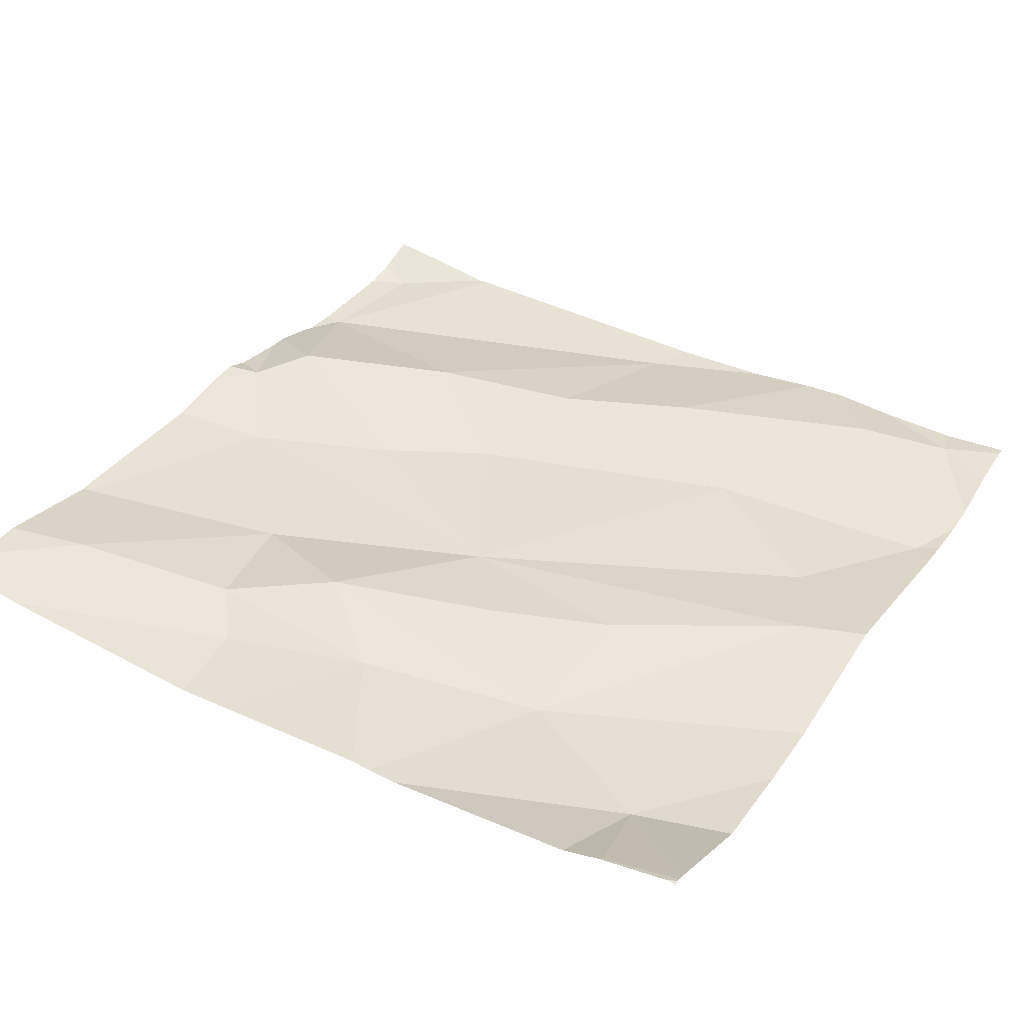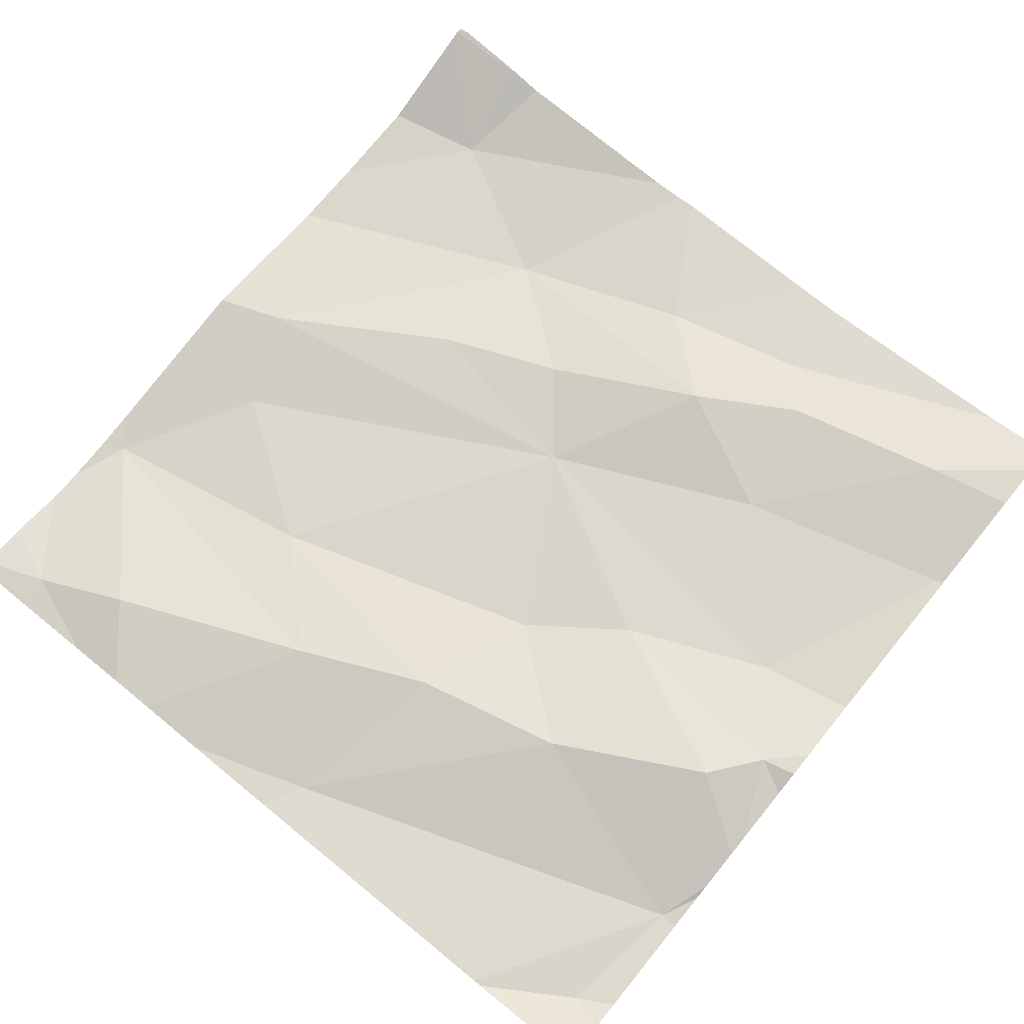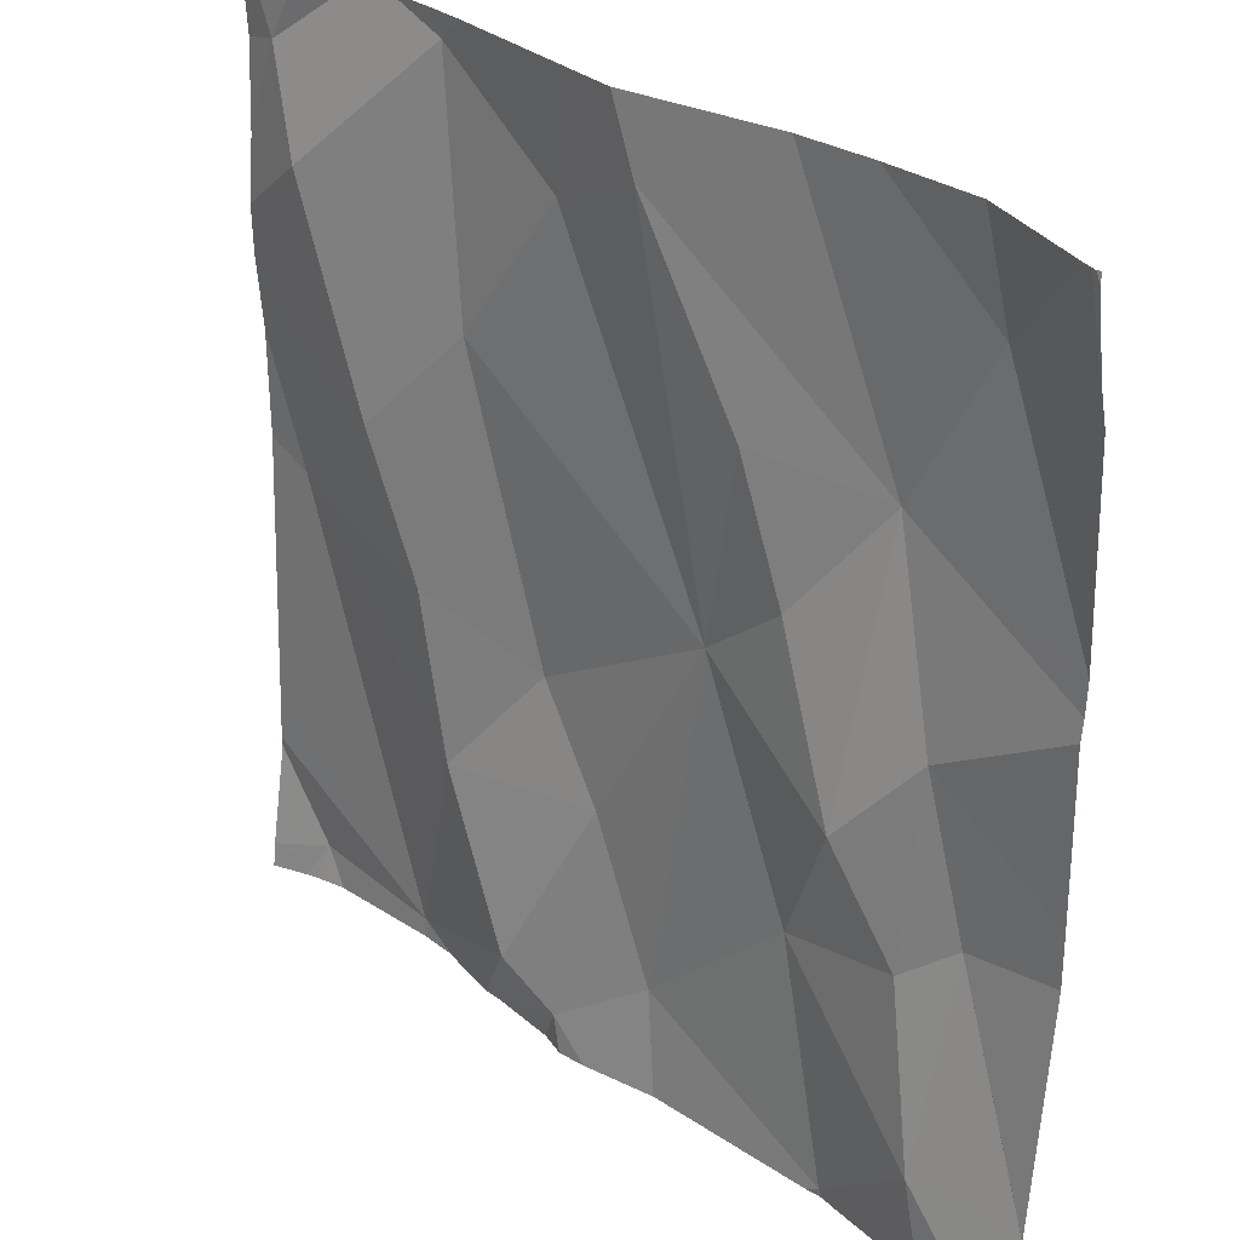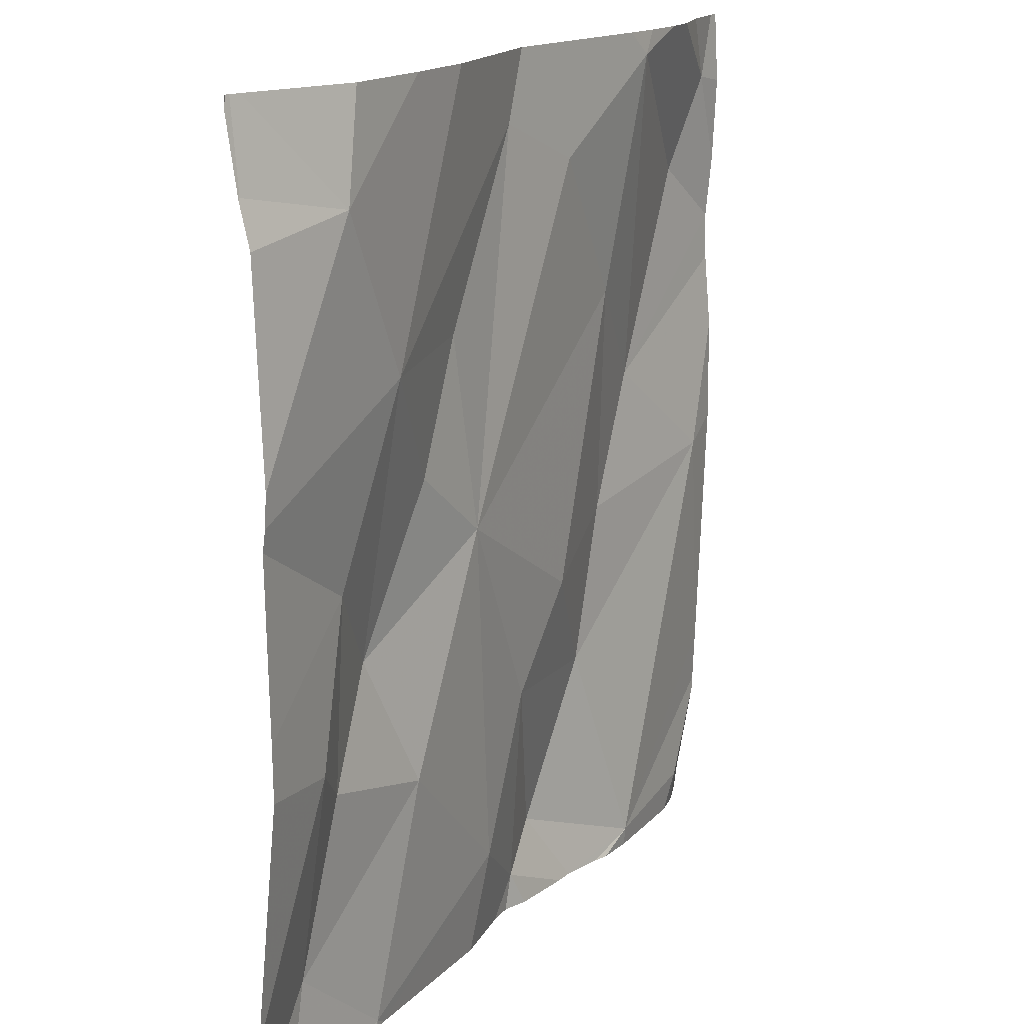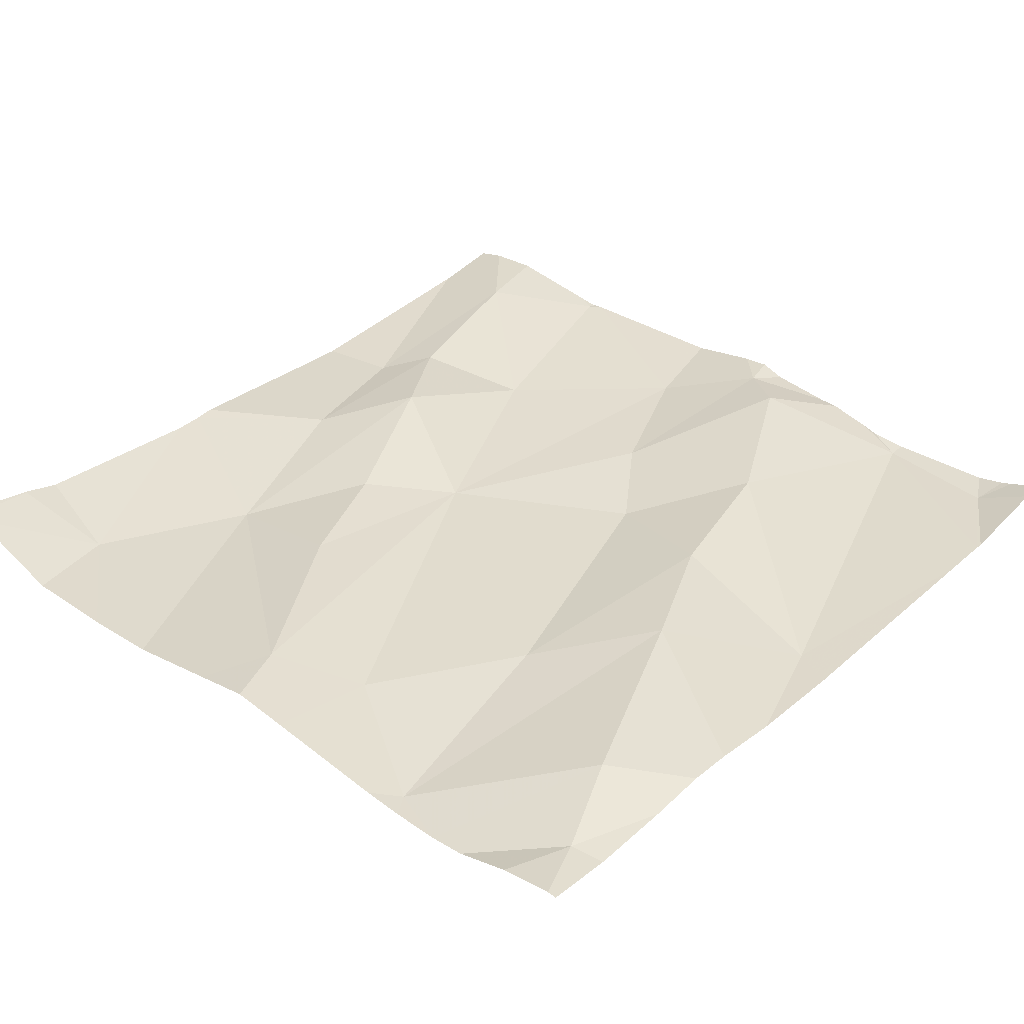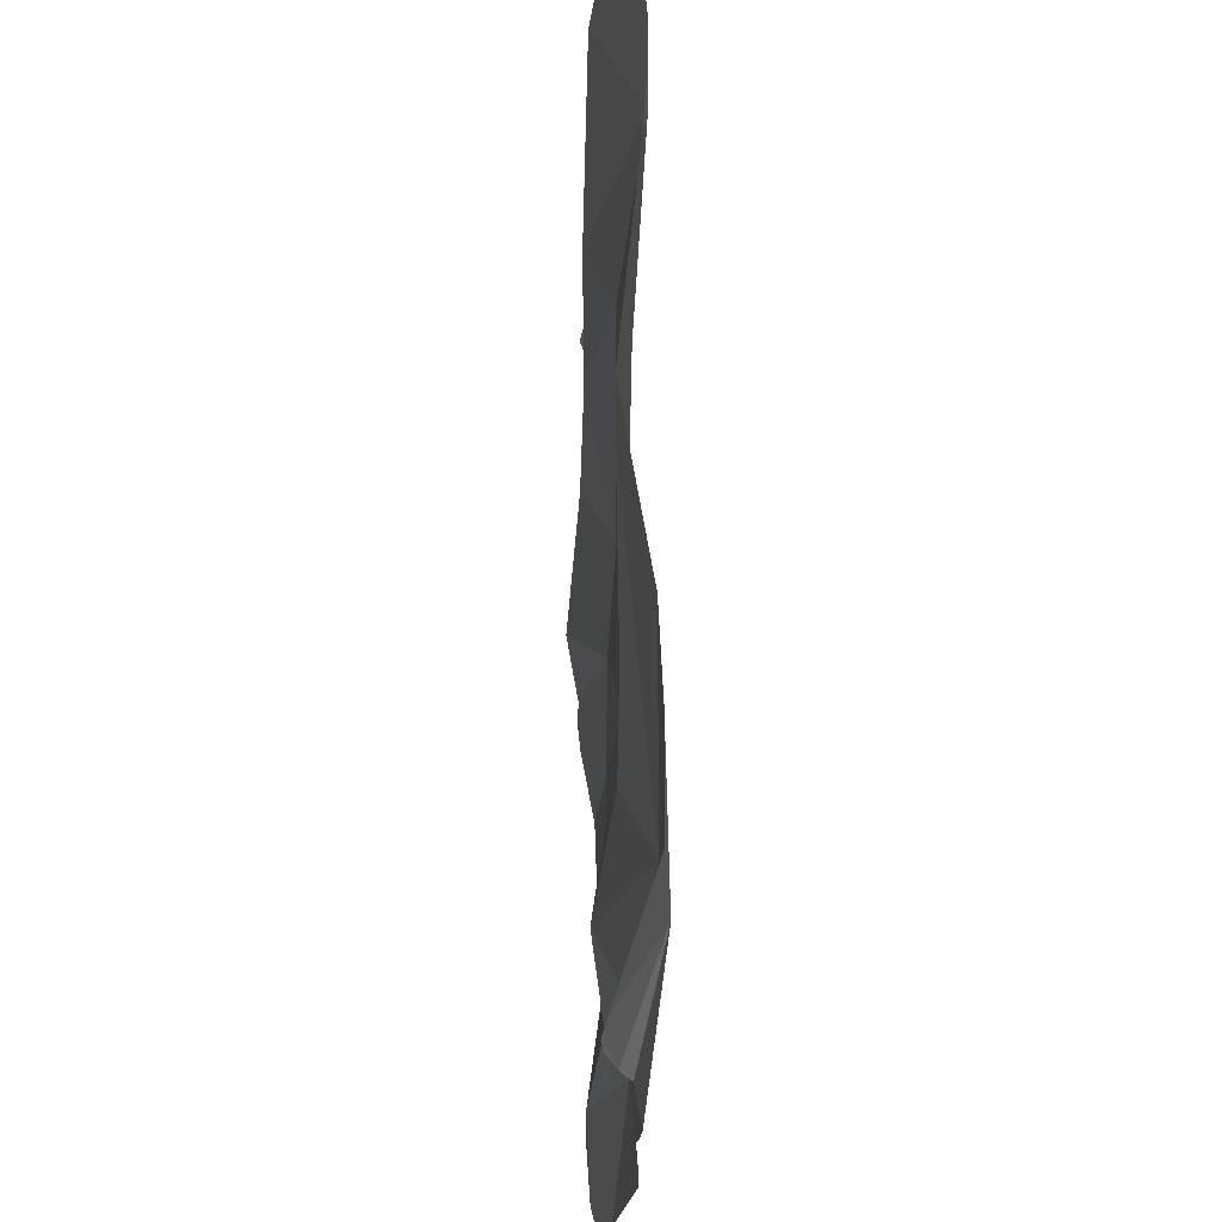
<metadata>
{"format":"obj","ext":"obj","renderer":"f3d","projection":"perspective","resolution":1024,"background":"white","views":[{"elev":37.3,"azim":120.9,"up":"+Z"},{"elev":73.4,"azim":-50.8,"up":"+Z"},{"elev":30.2,"azim":43.1,"up":"+Y"},{"elev":15.8,"azim":116.7,"up":"+Y"},{"elev":33.0,"azim":-138.7,"up":"+Z"},{"elev":70.6,"azim":87.3,"up":"+Y"}]}
</metadata>
<code>
v -87 304.7 500.5
v -86.27 303.8 500.6
v -86.94 304.4 500.6
v -87.05 304.3 500.6
v -86.99 304.6 500.5
v -86.38 304.6 500.6
v -87.18 304.6 500.6
v -86.27 303.8 500.6
v -87.17 304.2 500.6
v -87.02 303.7 500.6
v -86.85 304.1 500.6
v -86.65 304.2 500.6
v -86.84 304.6 500.6
v -87.14 304.5 500.6
v -86.47 304.4 500.6
v -86.73 304.6 500.6
v -86.76 303.7 500.6
v -86.27 304.3 500.6
v -86.4 304.7 500.6
v -87.16 303.8 500.6
v -87.15 304.7 500.6
v -86.48 303.7 500.6
v -86.96 304.7 500.6
v -86.8 303.8 500.6
v -86.76 304.7 500.6
v -86.82 304.7 500.6
v -86.86 303.8 500.6
v -86.95 304 500.6
v -86.77 304 500.6
v -86.98 304.1 500.6
v -87.21 304.7 500.6
v -86.49 303.7 500.6
v -86.91 303.7 500.6
v -86.79 303.7 500.6
v -86.59 304.7 500.6
v -86.27 304.3 500.6
v -87.09 304.7 500.5
v -87.08 304.7 500.5
v -87.05 304.7 500.5
v -86.27 304.5 500.6
v -86.38 303.8 500.6
v -86.41 304 500.6
v -86.36 304 500.6
v -86.55 304 500.6
v -86.48 304.1 500.6
v -86.62 304.4 500.6
v -86.56 304.3 500.6
v -86.27 304.6 500.6
v -86.7 303.8 500.6
v -86.5 303.7 500.6
v -86.4 304.2 500.6
v -86.27 303.7 500.6
v -87.22 303.9 500.6
v -87.22 303.9 500.6
v -87.22 304.2 500.6
v -87.22 304.3 500.6
v -87.22 304.6 500.6
v -87.22 304.4 500.6
v -87.22 304.5 500.6
v -87.22 303.9 500.6
v -87.22 303.7 500.6
v -86.51 304.7 500.6
v -86.69 304.7 500.6
v -87.22 304.4 500.6
v -86.27 304.6 500.6
v -86.27 304 500.6
v -86.27 304.3 500.6
v -86.27 304.1 500.6
v -86.27 304.7 500.6
v -86.89 303.7 500.6
v -86.48 303.7 500.6
v -86.36 303.7 500.6
v -86.46 303.7 500.6
v -87.14 303.7 500.6
v -87.17 303.7 500.6
v -86.98 303.7 500.6
v -87.02 303.7 500.6
v -86.82 303.7 500.6
v -86.68 303.7 500.6
v -86.96 303.7 500.6
v -86.3 303.7 500.6
v -87.18 303.7 500.6
v -87.22 303.7 500.6
v -86.28 304.7 500.6
v -86.29 304.7 500.6
v -87.19 304.7 500.6
v -86.28 304.7 500.6
v -87.22 304.7 500.6
v -86.27 304.7 500.6
v -86.27 304.7 500.6
f 4 3 5
f 10 9 53
f 3 11 12
f 3 13 5
f 14 5 39
f 7 14 38
f 16 15 35
f 16 13 12
f 15 6 62
f 18 15 36
f 13 3 12
f 72 41 22
f 67 51 68
f 58 7 59
f 20 10 54
f 5 13 26
f 26 16 25
f 66 43 8
f 86 7 21
f 28 27 29
f 11 28 29
f 30 11 3
f 24 27 33
f 85 6 84
f 71 22 32
f 84 48 65
f 1 5 23
f 25 16 63
f 27 24 29
f 43 42 41
f 43 41 2
f 65 48 40
f 44 42 45
f 12 46 16
f 47 12 45
f 16 46 15
f 14 4 5
f 48 6 40
f 4 9 30
f 3 4 30
f 12 47 46
f 56 4 64
f 4 14 58
f 23 5 26
f 30 9 28
f 12 44 45
f 10 20 74
f 26 13 16
f 49 24 17
f 30 28 11
f 29 49 12
f 9 10 28
f 50 49 79
f 22 41 44
f 44 49 22
f 49 44 12
f 72 22 73
f 41 42 44
f 70 24 33
f 33 27 10
f 15 46 47
f 51 15 45
f 84 65 87
f 6 48 84
f 45 42 51
f 24 49 29
f 43 51 42
f 51 43 66
f 28 10 27
f 12 11 29
f 33 10 80
f 36 51 67
f 15 47 45
f 34 24 78
f 8 43 2
f 63 16 35
f 53 9 55
f 54 10 53
f 35 15 62
f 55 9 56
f 17 24 34
f 56 9 4
f 57 7 31
f 52 41 81
f 58 14 7
f 50 22 49
f 40 6 18
f 59 7 57
f 60 20 54
f 36 15 51
f 61 20 60
f 37 7 38
f 82 61 83
f 18 6 15
f 64 4 58
f 32 22 50
f 68 51 66
f 52 2 41
f 87 69 89
f 73 22 71
f 38 14 39
f 74 20 75
f 39 5 1
f 75 20 82
f 76 10 77
f 21 7 37
f 77 10 74
f 78 24 70
f 79 49 17
f 31 7 86
f 80 10 76
f 19 6 85
f 81 41 72
f 82 20 61
f 62 6 19
f 87 65 69
f 88 57 31
f 89 69 90

</code>
